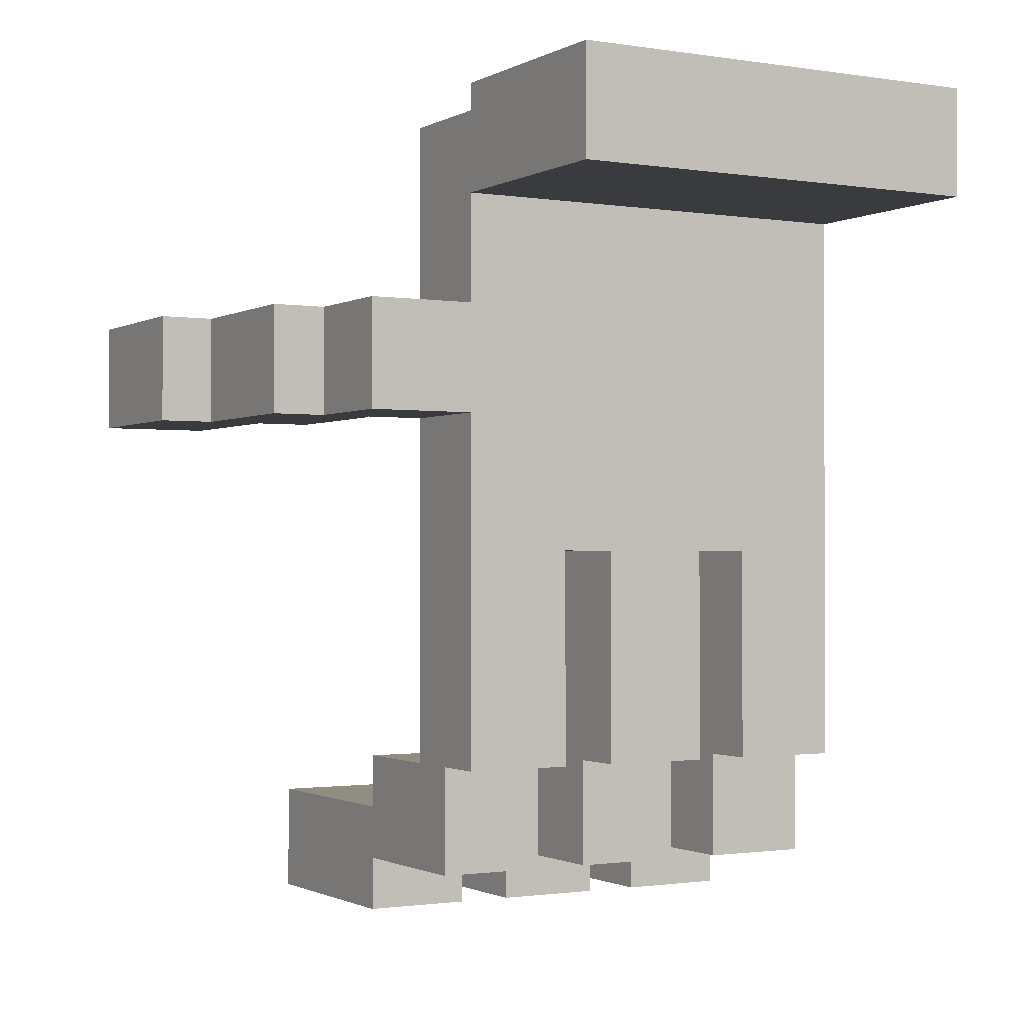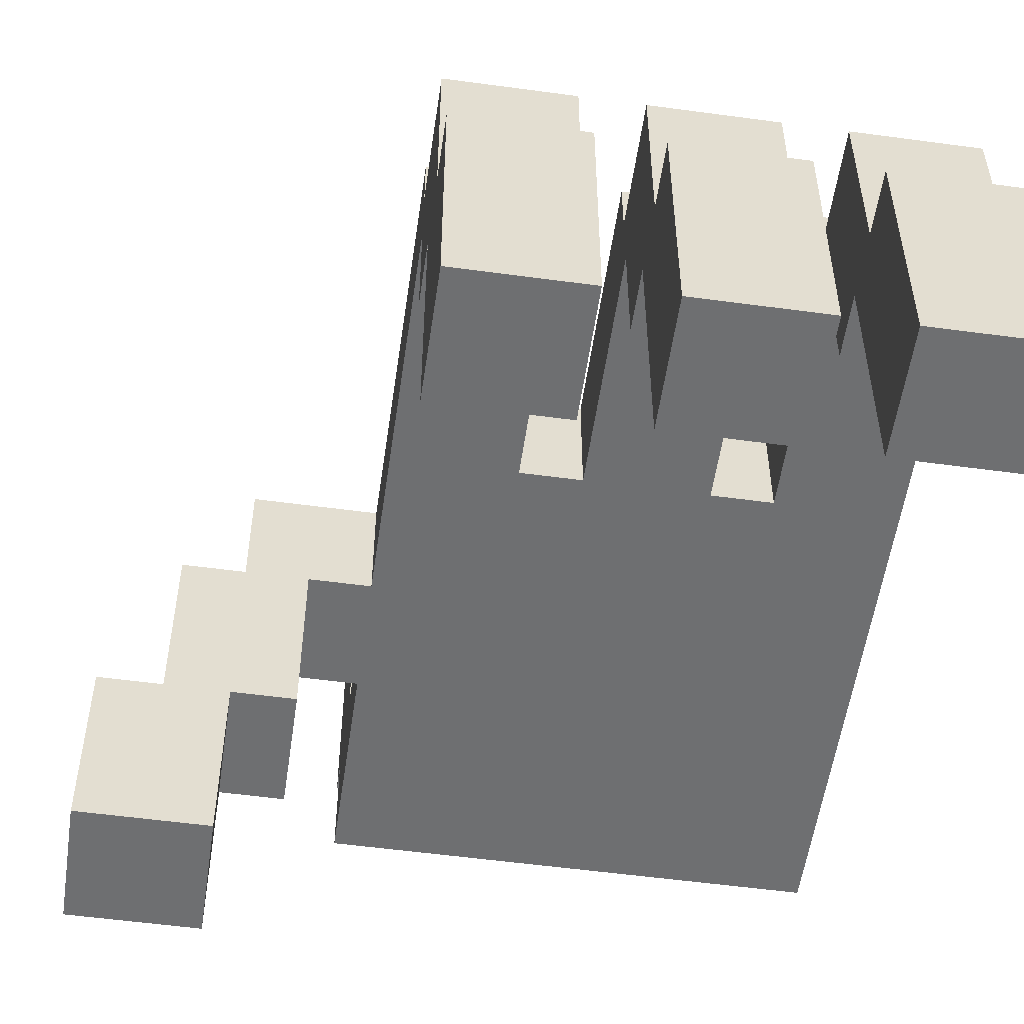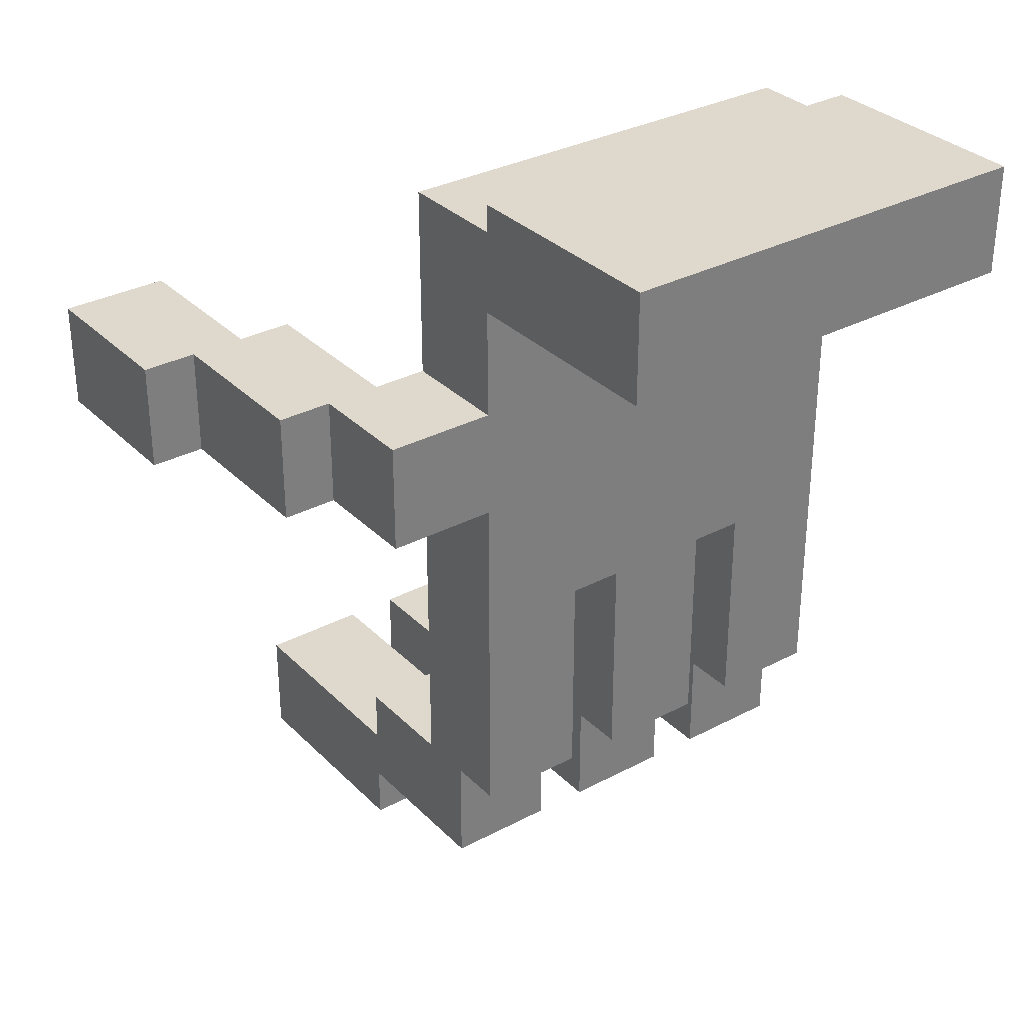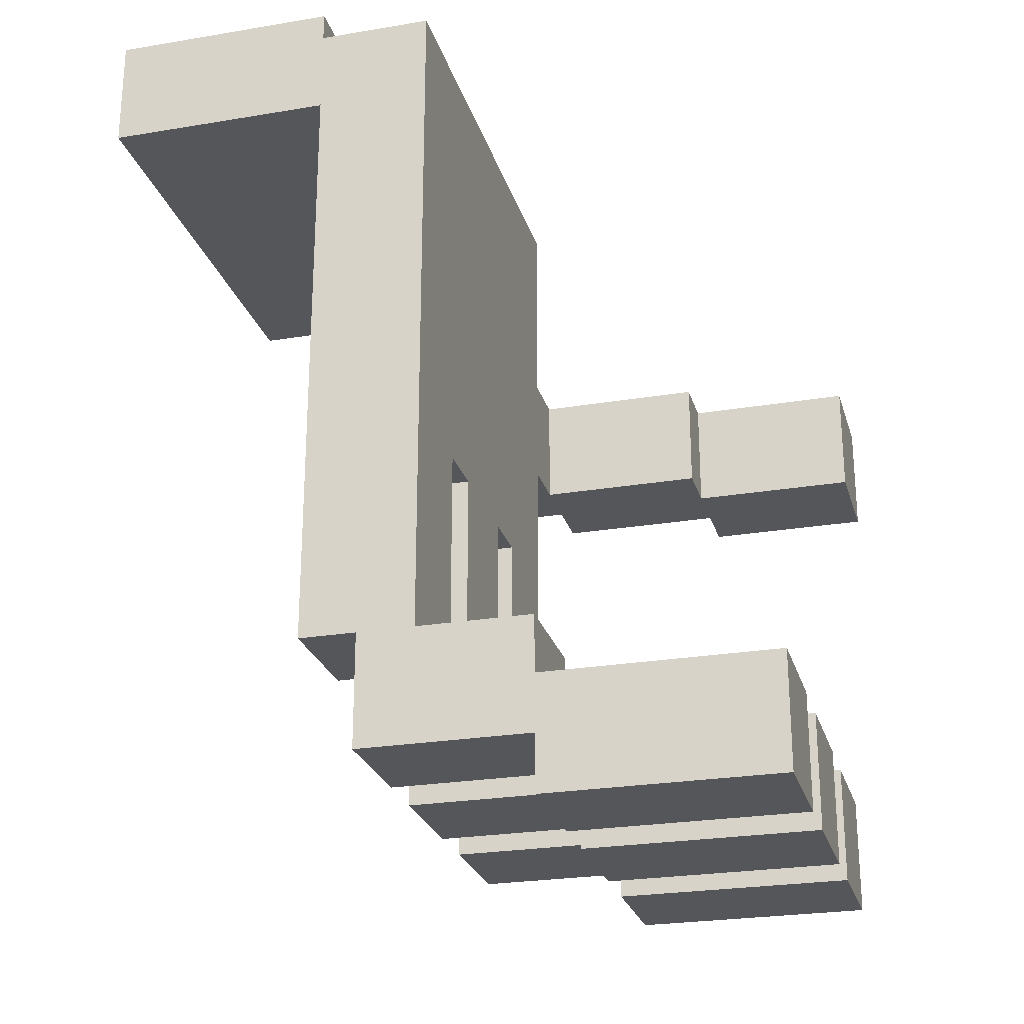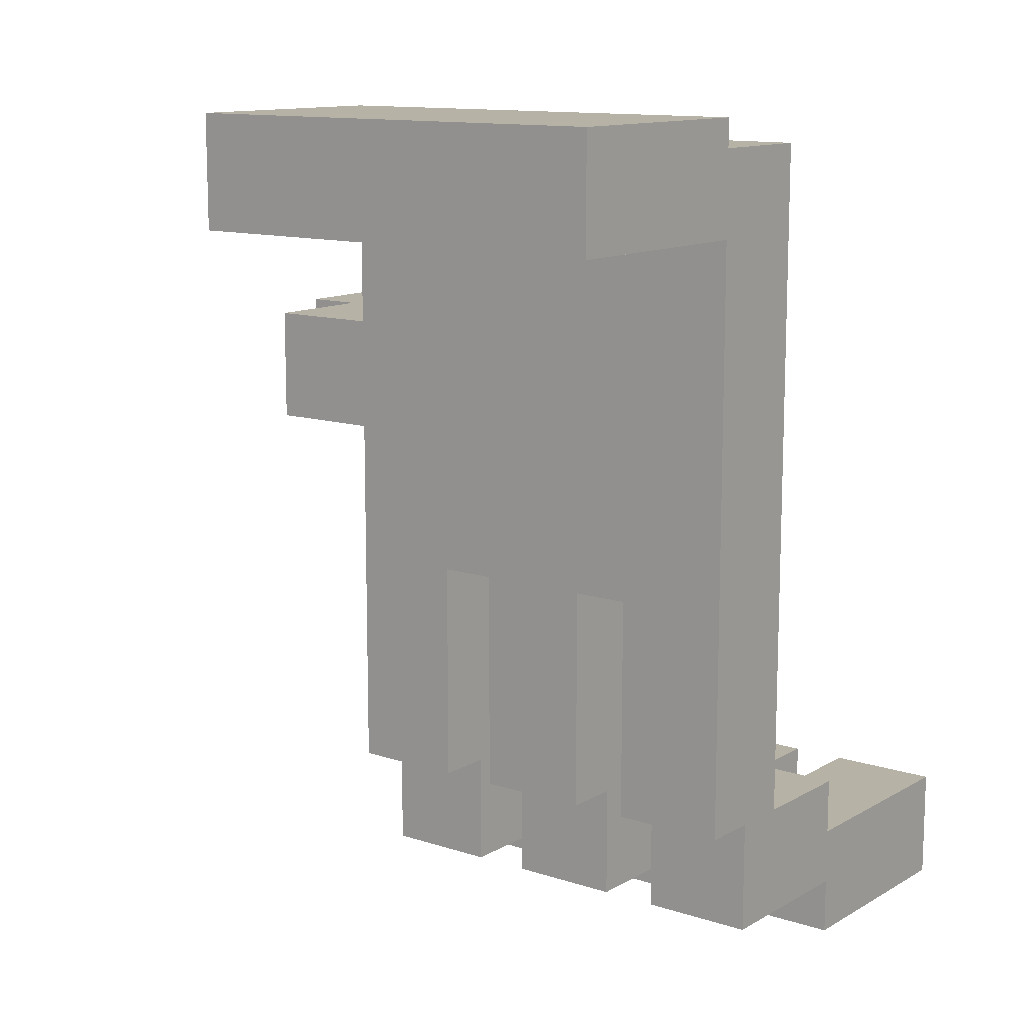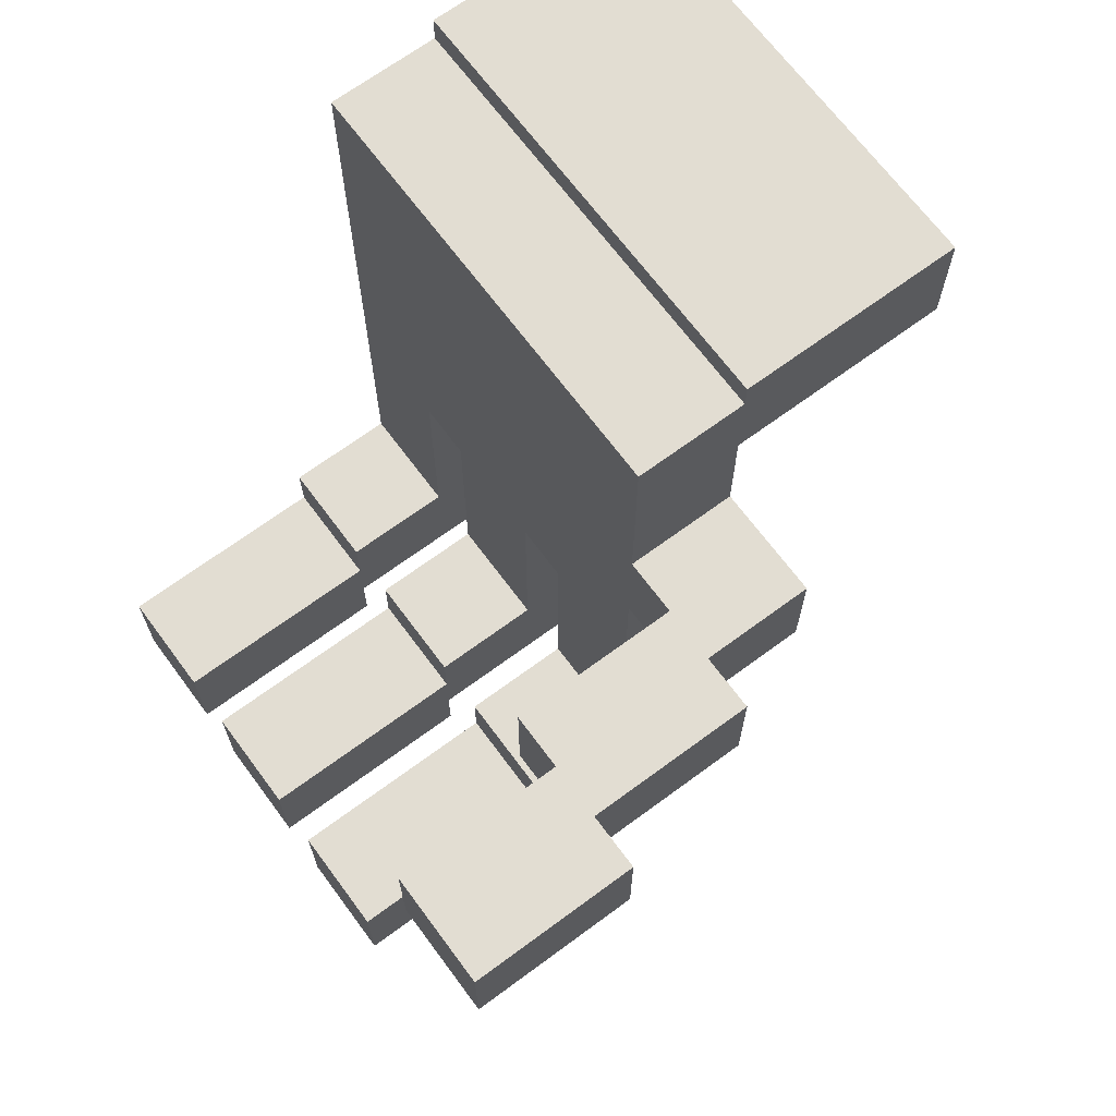
<metadata>
{"format":"obj","ext":"obj","renderer":"f3d","projection":"perspective","resolution":1024,"background":"white","views":[{"elev":-1.2,"azim":150.3,"up":"+Z"},{"elev":-54.6,"azim":171.8,"up":"+Y"},{"elev":32.2,"azim":143.5,"up":"+Z"},{"elev":-25.1,"azim":-74.8,"up":"+Z"},{"elev":12.3,"azim":-142.6,"up":"+Z"},{"elev":68.2,"azim":53.5,"up":"+Z"}]}
</metadata>
<code>
o index 3
v 0.4375 0.5 -1.125
v 0.4375 0.5 -1.375
v 0.4375 0 -1.125
v 0.4375 0 -1.375
v 0.1875 0.5 -1.375
v 0.1875 0.5 -1.125
v 0.1875 0 -1.375
v 0.1875 0 -1.125
f 1 3 2
f 3 4 2
f 5 7 6
f 7 8 6
f 5 6 2
f 6 1 2
f 8 7 3
f 7 4 3
f 6 8 1
f 8 3 1
f 2 4 5
f 4 7 5
o index 2
v 0.4375 0.875 -1
v 0.4375 0.875 -1.25
v 0.4375 0.5 -1
v 0.4375 0.5 -1.25
v 0.1875 0.875 -1.25
v 0.1875 0.875 -1
v 0.1875 0.5 -1.25
v 0.1875 0.5 -1
f 9 11 10
f 11 12 10
f 13 15 14
f 15 16 14
f 13 14 10
f 14 9 10
f 16 15 11
f 15 12 11
f 14 16 9
f 16 11 9
f 10 12 13
f 12 15 13
o Index 1
v 0.4375 1 -0.5
v 0.4375 1 -1
v 0.4375 0.75 -0.5
v 0.4375 0.75 -1
v 0.1875 1 -1
v 0.1875 1 -0.5
v 0.1875 0.75 -1
v 0.1875 0.75 -0.5
f 17 19 18
f 19 20 18
f 21 23 22
f 23 24 22
f 21 22 18
f 22 17 18
f 24 23 19
f 23 20 19
f 22 24 17
f 24 19 17
f 18 20 21
f 20 23 21
o middle 3
v 0.0625 0.5 -1.125
v 0.0625 0.5 -1.375
v 0.0625 0 -1.125
v 0.0625 0 -1.375
v -0.1875 0.5 -1.375
v -0.1875 0.5 -1.125
v -0.1875 0 -1.375
v -0.1875 0 -1.125
f 25 27 26
f 27 28 26
f 29 31 30
f 31 32 30
f 29 30 26
f 30 25 26
f 32 31 27
f 31 28 27
f 30 32 25
f 32 27 25
f 26 28 29
f 28 31 29
o middle 3
v 0.0625 0.875 -1
v 0.0625 0.875 -1.25
v 0.0625 0.5 -1
v 0.0625 0.5 -1.25
v -0.1875 0.875 -1.25
v -0.1875 0.875 -1
v -0.1875 0.5 -1.25
v -0.1875 0.5 -1
f 33 35 34
f 35 36 34
f 37 39 38
f 39 40 38
f 37 38 34
f 38 33 34
f 40 39 35
f 39 36 35
f 38 40 33
f 40 35 33
f 34 36 37
f 36 39 37
o middle 2
v 0.0625 1 -0.5
v 0.0625 1 -1
v 0.0625 0.75 -0.5
v 0.0625 0.75 -1
v -0.1875 1 -1
v -0.1875 1 -0.5
v -0.1875 0.75 -1
v -0.1875 0.75 -0.5
f 41 43 42
f 43 44 42
f 45 47 46
f 47 48 46
f 45 46 42
f 46 41 42
f 48 47 43
f 47 44 43
f 46 48 41
f 48 43 41
f 42 44 45
f 44 47 45
o pinky 3
v -0.3125 0.5 -1.125
v -0.3125 0.5 -1.375
v -0.3125 0 -1.125
v -0.3125 0 -1.375
v -0.5625 0.5 -1.375
v -0.5625 0.5 -1.125
v -0.5625 0 -1.375
v -0.5625 0 -1.125
f 49 51 50
f 51 52 50
f 53 55 54
f 55 56 54
f 53 54 50
f 54 49 50
f 56 55 51
f 55 52 51
f 54 56 49
f 56 51 49
f 50 52 53
f 52 55 53
o pinky 2
v -0.3125 0.875 -1
v -0.3125 0.875 -1.25
v -0.3125 0.5 -1
v -0.3125 0.5 -1.25
v -0.5625 0.875 -1.25
v -0.5625 0.875 -1
v -0.5625 0.5 -1.25
v -0.5625 0.5 -1
f 57 59 58
f 59 60 58
f 61 63 62
f 63 64 62
f 61 62 58
f 62 57 58
f 64 63 59
f 63 60 59
f 62 64 57
f 64 59 57
f 58 60 61
f 60 63 61
o pinky 1
v -0.3125 1 -0.5
v -0.3125 1 -1
v -0.3125 0.75 -0.5
v -0.3125 0.75 -1
v -0.5625 1 -1
v -0.5625 1 -0.5
v -0.5625 0.75 -1
v -0.5625 0.75 -0.5
f 65 67 66
f 67 68 66
f 69 71 70
f 71 72 70
f 69 70 66
f 70 65 66
f 72 71 67
f 71 68 67
f 70 72 65
f 72 67 65
f 66 68 69
f 68 71 69
o thumb 3
v 0.9375 0.375 0.0625
v 0.9375 0.375 -0.1875
v 0.9375 0 0.0625
v 0.9375 0 -0.1875
v 0.6875 0.375 -0.1875
v 0.6875 0.375 0.0625
v 0.6875 0 -0.1875
v 0.6875 0 0.0625
f 73 75 74
f 75 76 74
f 77 79 78
f 79 80 78
f 77 78 74
f 78 73 74
f 80 79 75
f 79 76 75
f 78 80 73
f 80 75 73
f 74 76 77
f 76 79 77
o thumb 2
v 0.8125 0.75 0.0625
v 0.8125 0.75 -0.1875
v 0.8125 0.375 0.0625
v 0.8125 0.375 -0.1875
v 0.5625 0.75 -0.1875
v 0.5625 0.75 0.0625
v 0.5625 0.375 -0.1875
v 0.5625 0.375 0.0625
f 81 83 82
f 83 84 82
f 85 87 86
f 87 88 86
f 85 86 82
f 86 81 82
f 88 87 83
f 87 84 83
f 86 88 81
f 88 83 81
f 82 84 85
f 84 87 85
o thumb 1
v 0.6875 1 0.0625
v 0.6875 1 -0.1875
v 0.6875 0.75 0.0625
v 0.6875 0.75 -0.1875
v 0.4375 1 -0.1875
v 0.4375 1 0.0625
v 0.4375 0.75 -0.1875
v 0.4375 0.75 0.0625
f 89 91 90
f 91 92 90
f 93 95 94
f 95 96 94
f 93 94 90
f 94 89 90
f 96 95 91
f 95 92 91
f 94 96 89
f 96 91 89
f 90 92 93
f 92 95 93
o wrist
v 0.4375 1.5 0.5625
v 0.4375 1.5 0.3125
v 0.4375 1 0.5625
v 0.4375 1 0.3125
v -0.5625 1.5 0.3125
v -0.5625 1.5 0.5625
v -0.5625 1 0.3125
v -0.5625 1 0.5625
f 97 99 98
f 99 100 98
f 101 103 102
f 103 104 102
f 101 102 98
f 102 97 98
f 104 103 99
f 103 100 99
f 102 104 97
f 104 99 97
f 98 100 101
f 100 103 101
o palm
v 0.4375 1 0.5
v 0.4375 1 -0.5
v 0.4375 0.75 0.5
v 0.4375 0.75 -0.5
v -0.5625 1 -0.5
v -0.5625 1 0.5
v -0.5625 0.75 -0.5
v -0.5625 0.75 0.5
f 105 107 106
f 107 108 106
f 109 111 110
f 111 112 110
f 109 110 106
f 110 105 106
f 112 111 107
f 111 108 107
f 110 112 105
f 112 107 105
f 106 108 109
f 108 111 109

</code>
